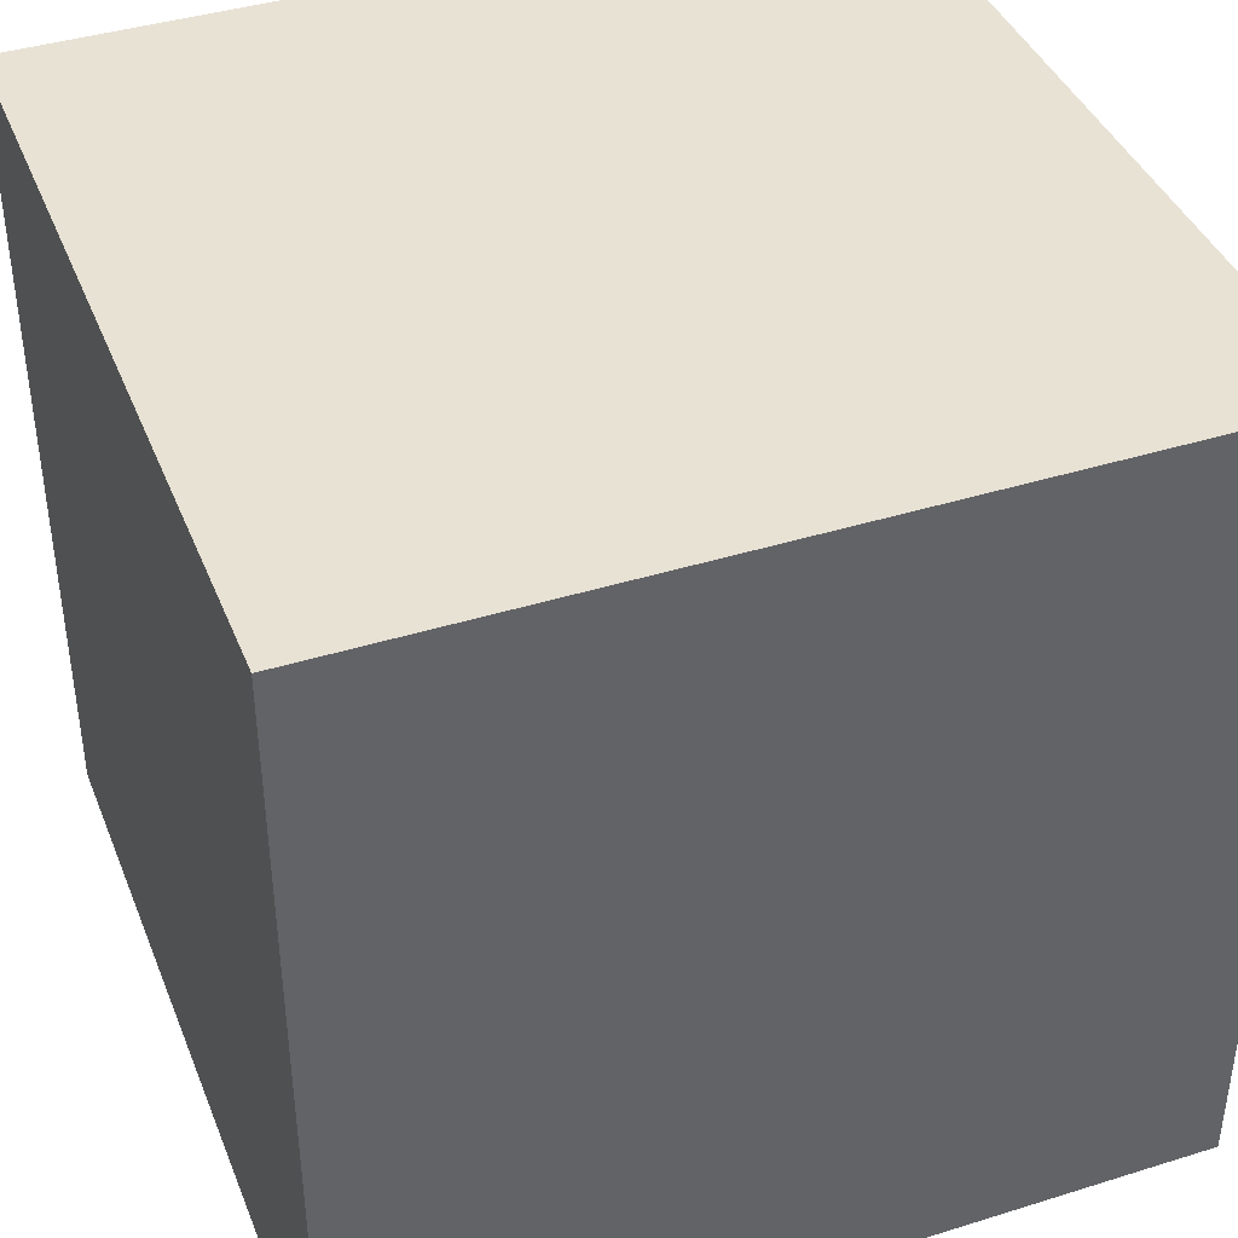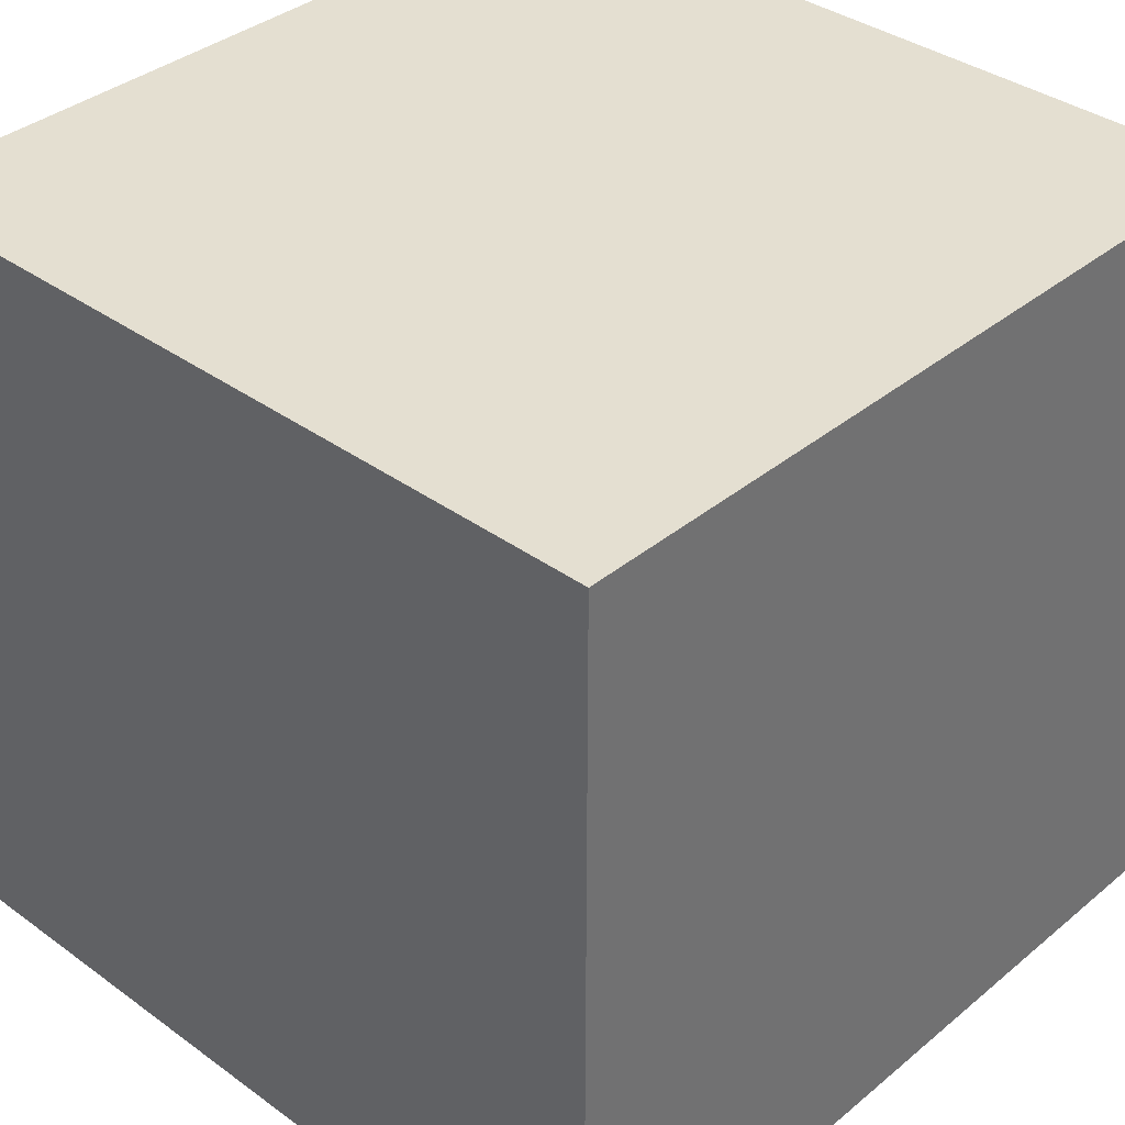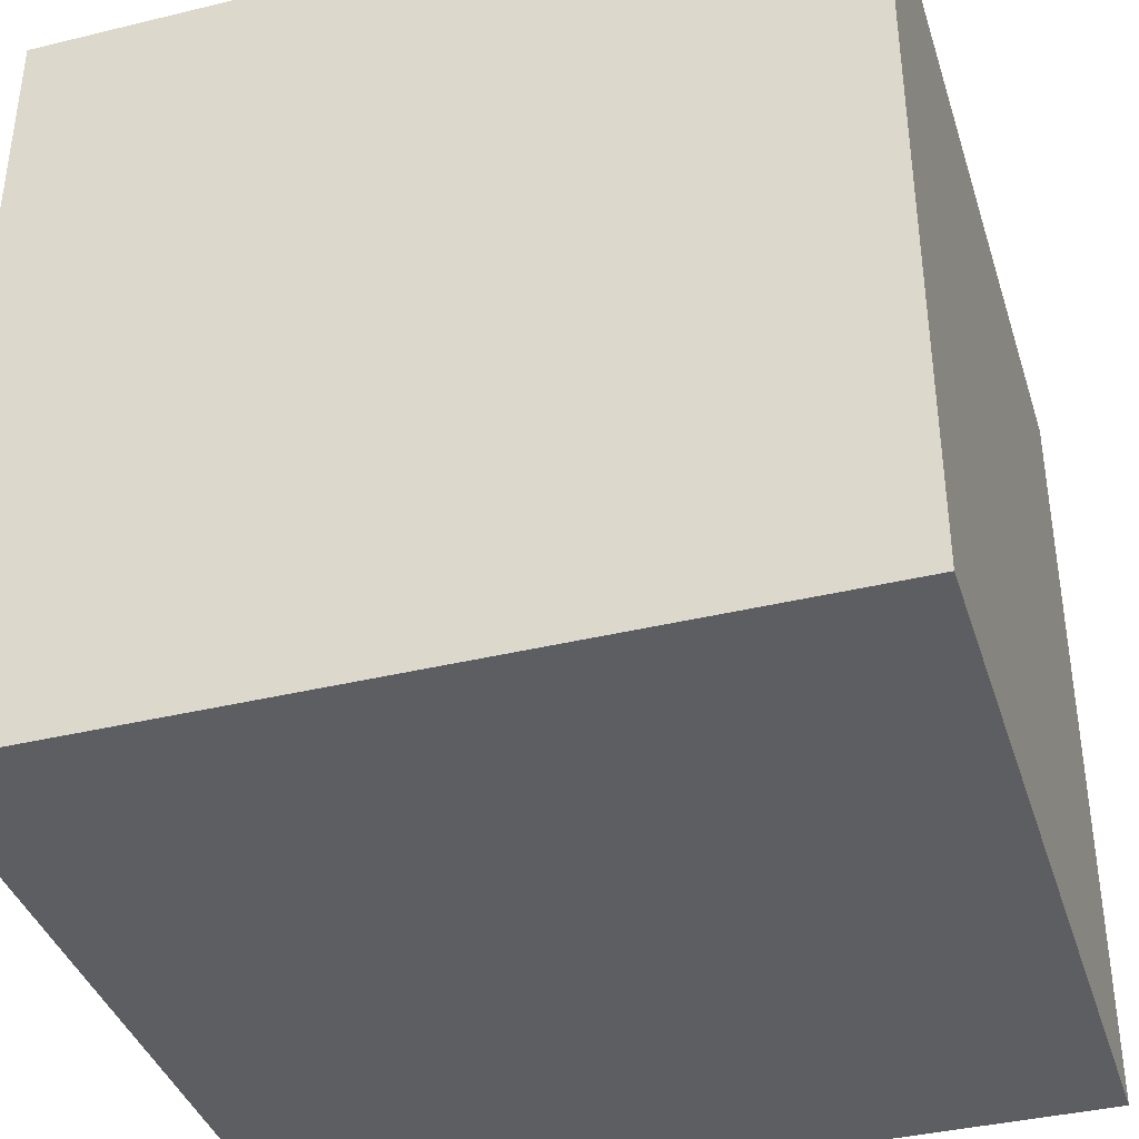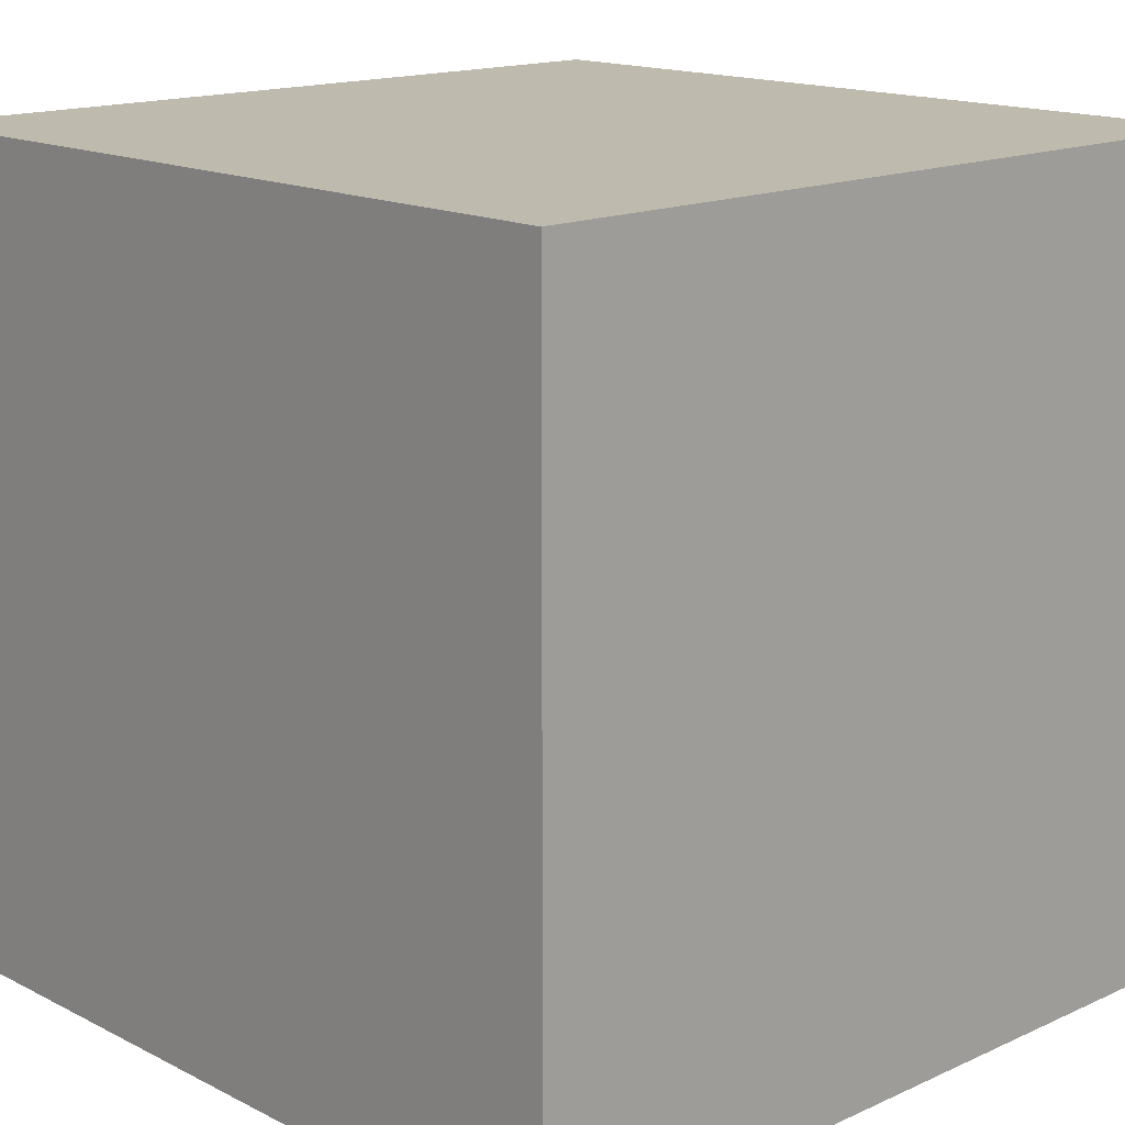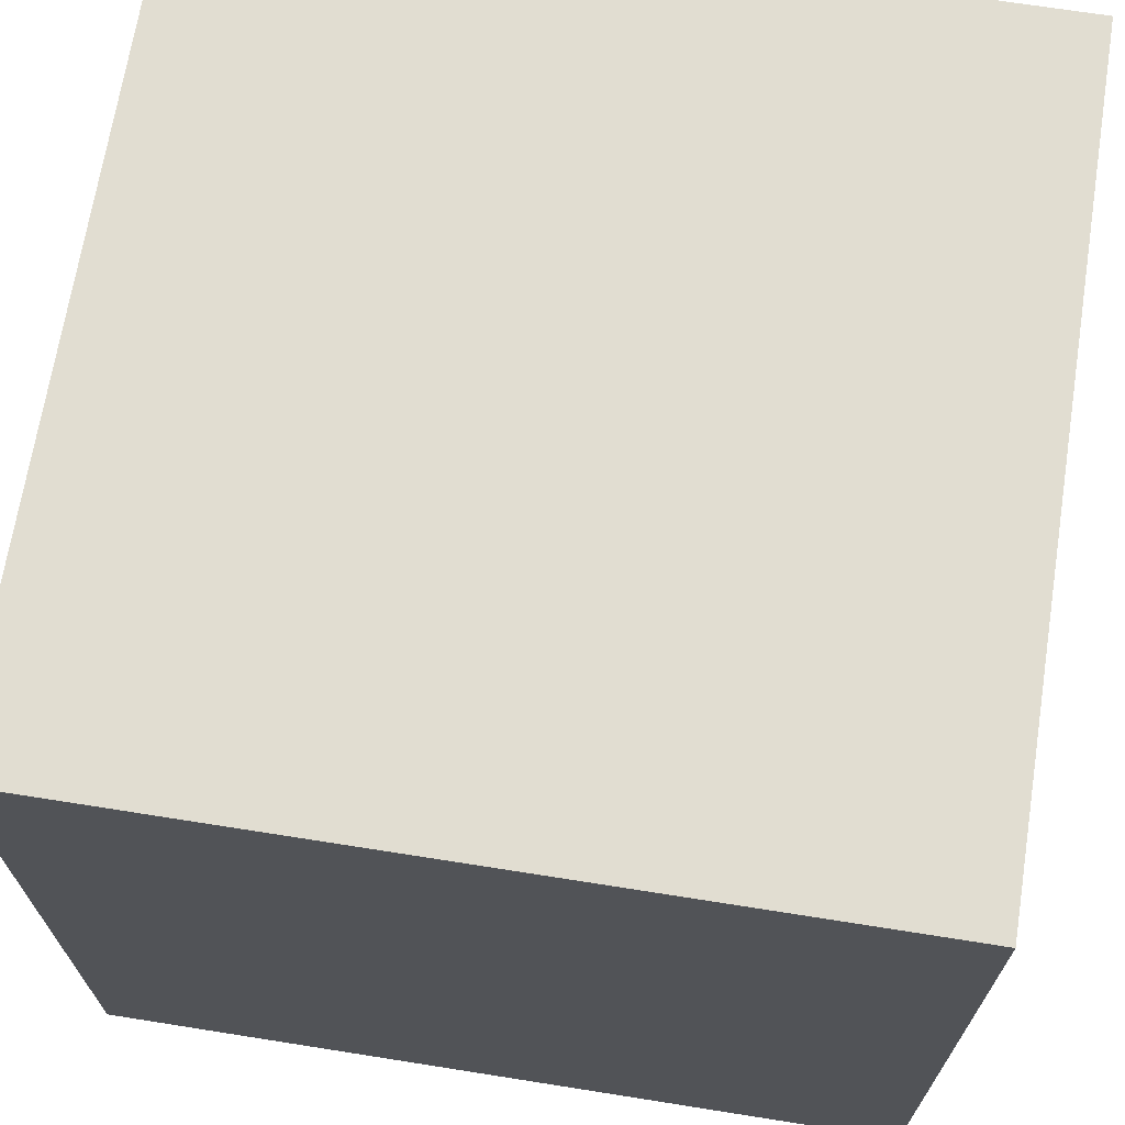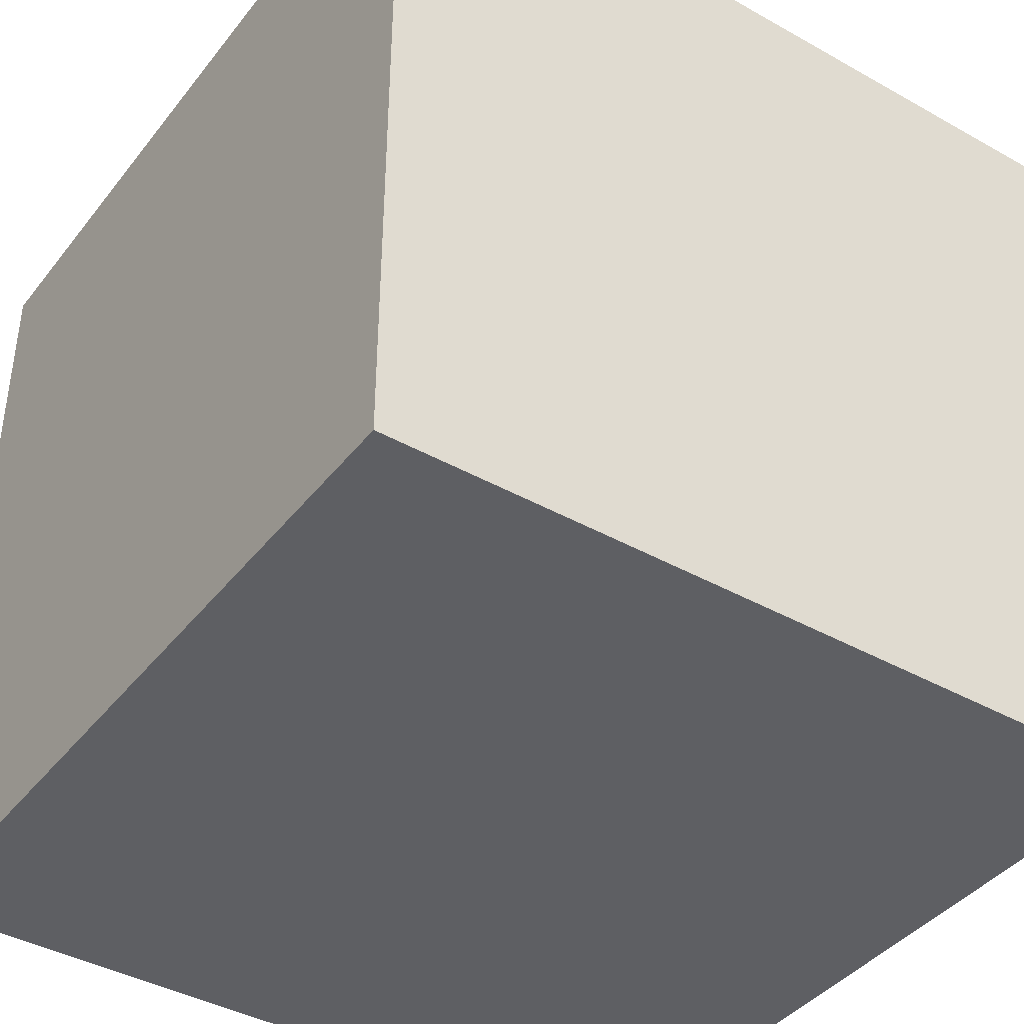
<metadata>
{"format":"obj","ext":"obj","renderer":"f3d","projection":"perspective","resolution":1024,"background":"white","views":[{"elev":40.8,"azim":69.2,"up":"+Y"},{"elev":36.7,"azim":133.2,"up":"+Z"},{"elev":-38.6,"azim":107.0,"up":"+Y"},{"elev":15.6,"azim":136.5,"up":"+Z"},{"elev":68.9,"azim":-81.0,"up":"+Z"},{"elev":-40.9,"azim":145.6,"up":"+Z"}]}
</metadata>
<code>
o Cube
v 1 1 -1
v 1 -1 -1
v 1 1 1
v 1 -1 1
v -1 1 -1
v -1 -1 -1
v -1 1 1
v -1 -1 1
f 5 3 1
f 3 8 4
f 7 6 8
f 2 8 6
f 1 4 2
f 5 2 6
f 5 7 3
f 3 7 8
f 7 5 6
f 2 4 8
f 1 3 4
f 5 1 2

</code>
